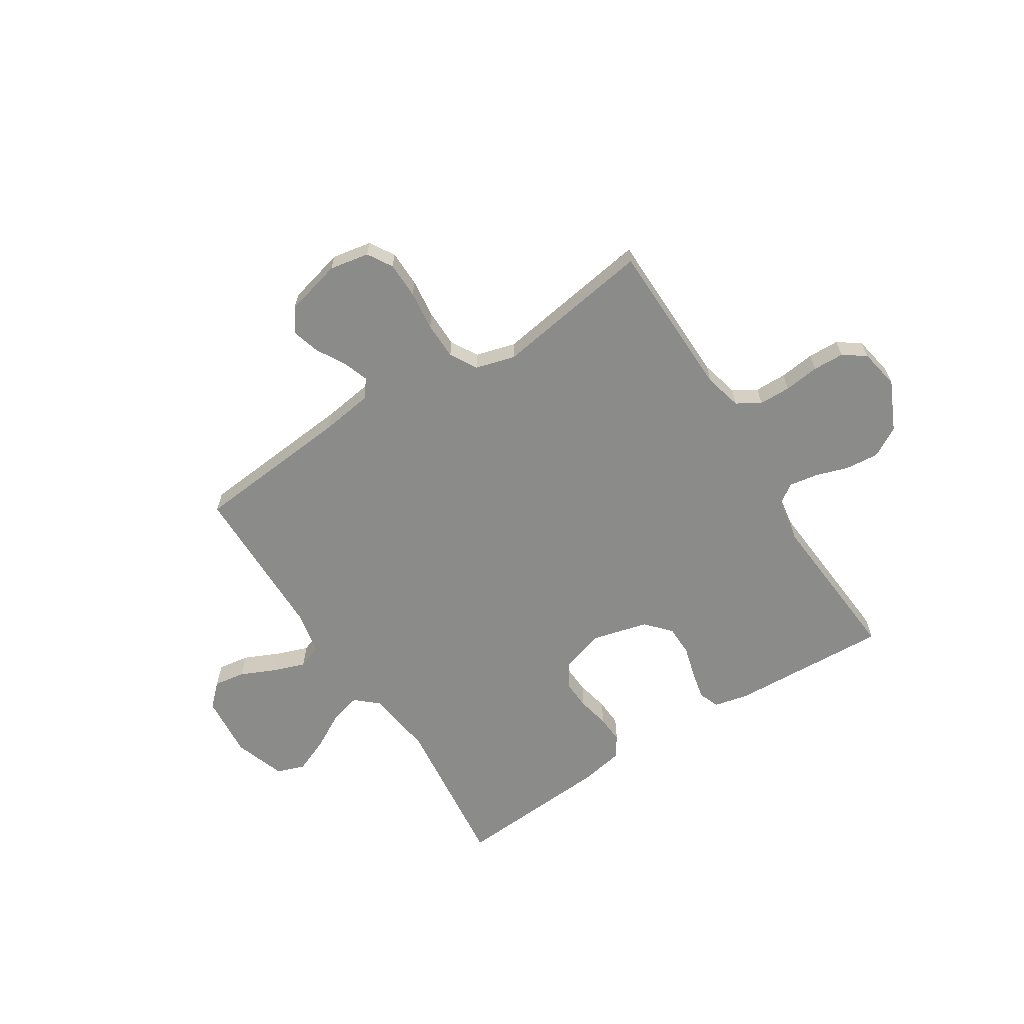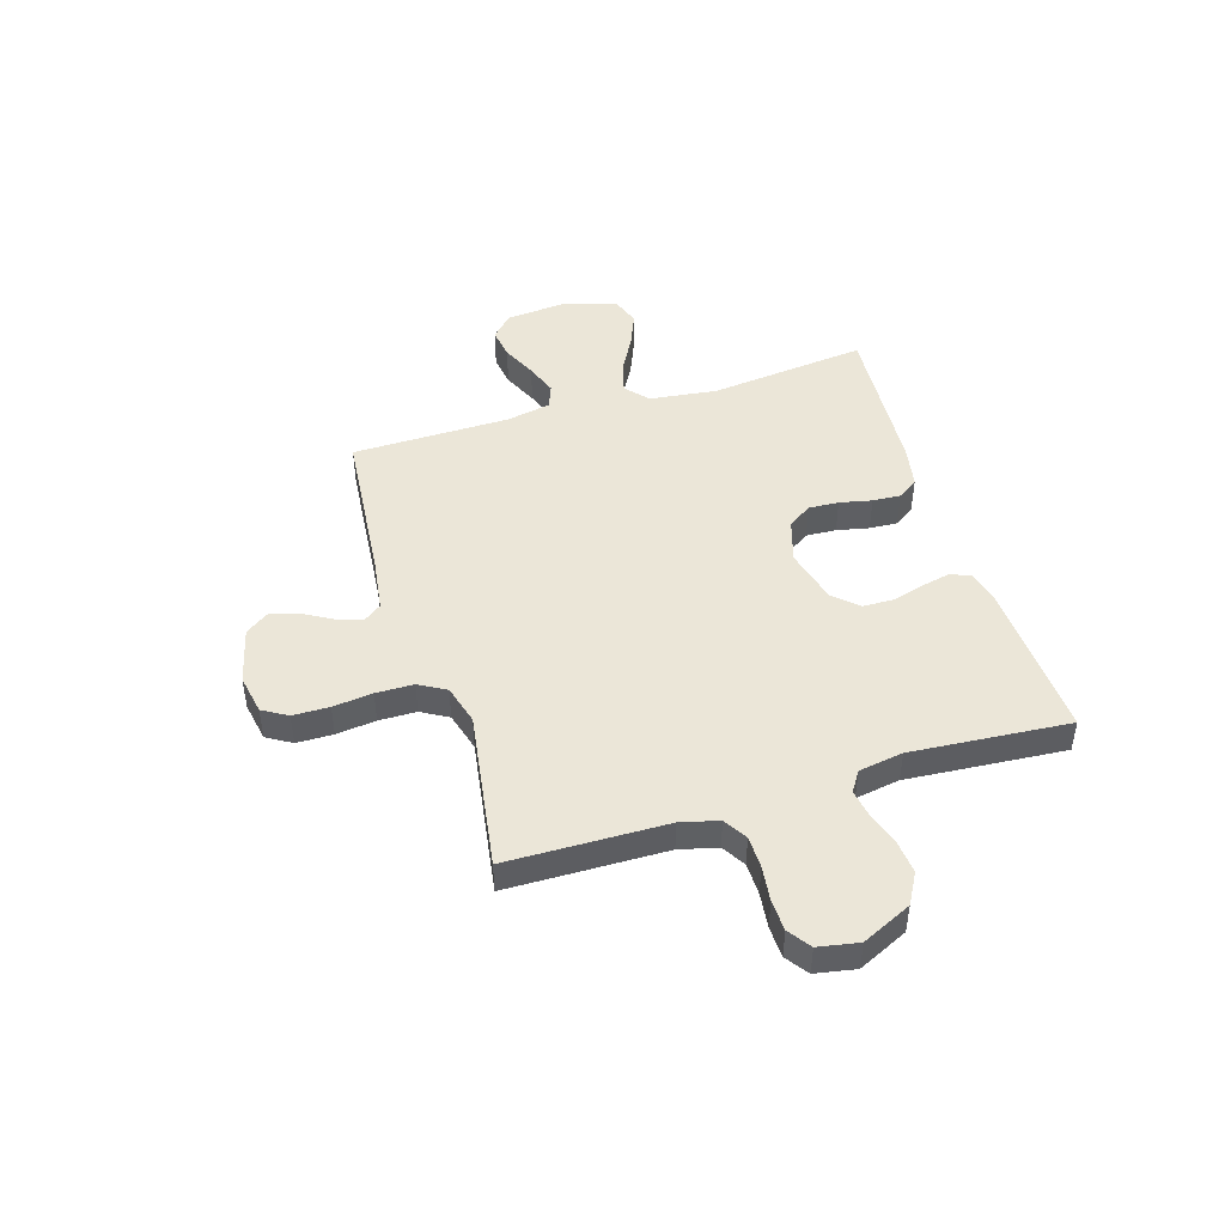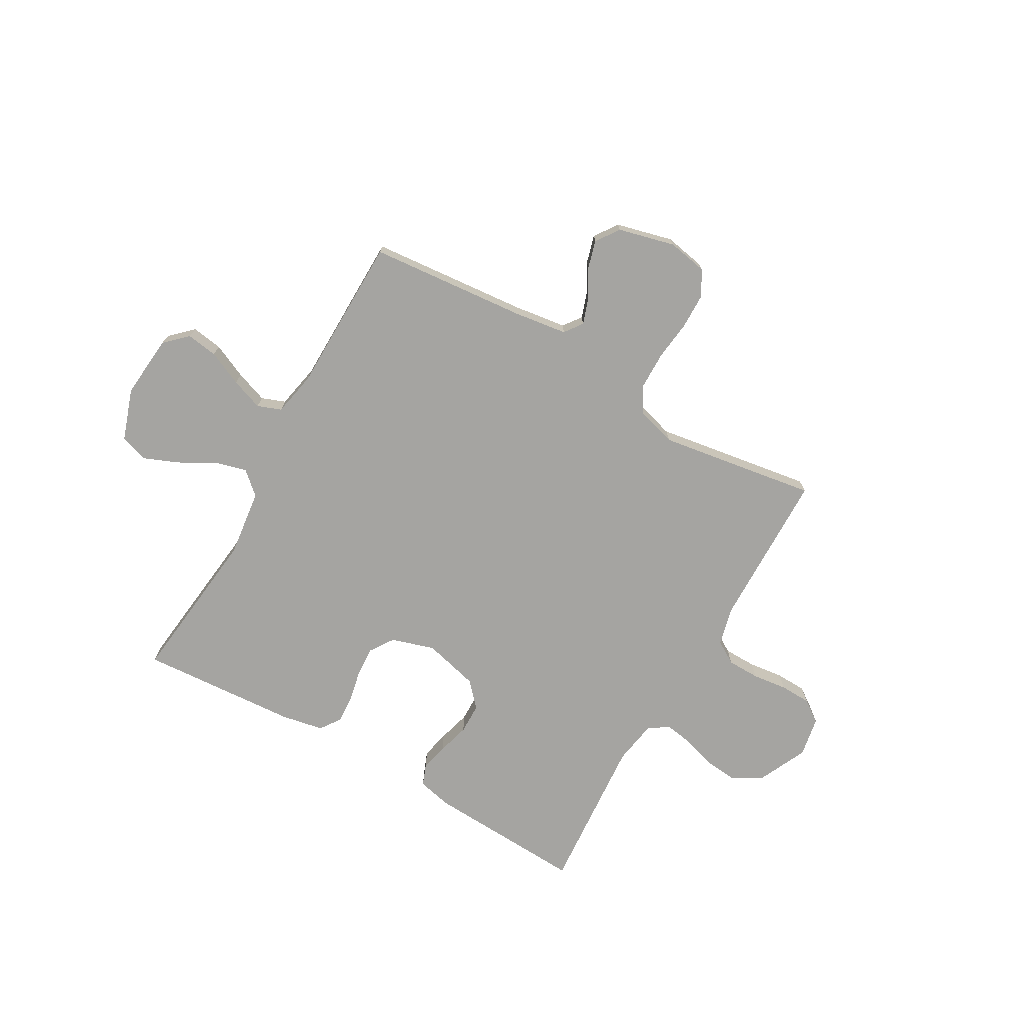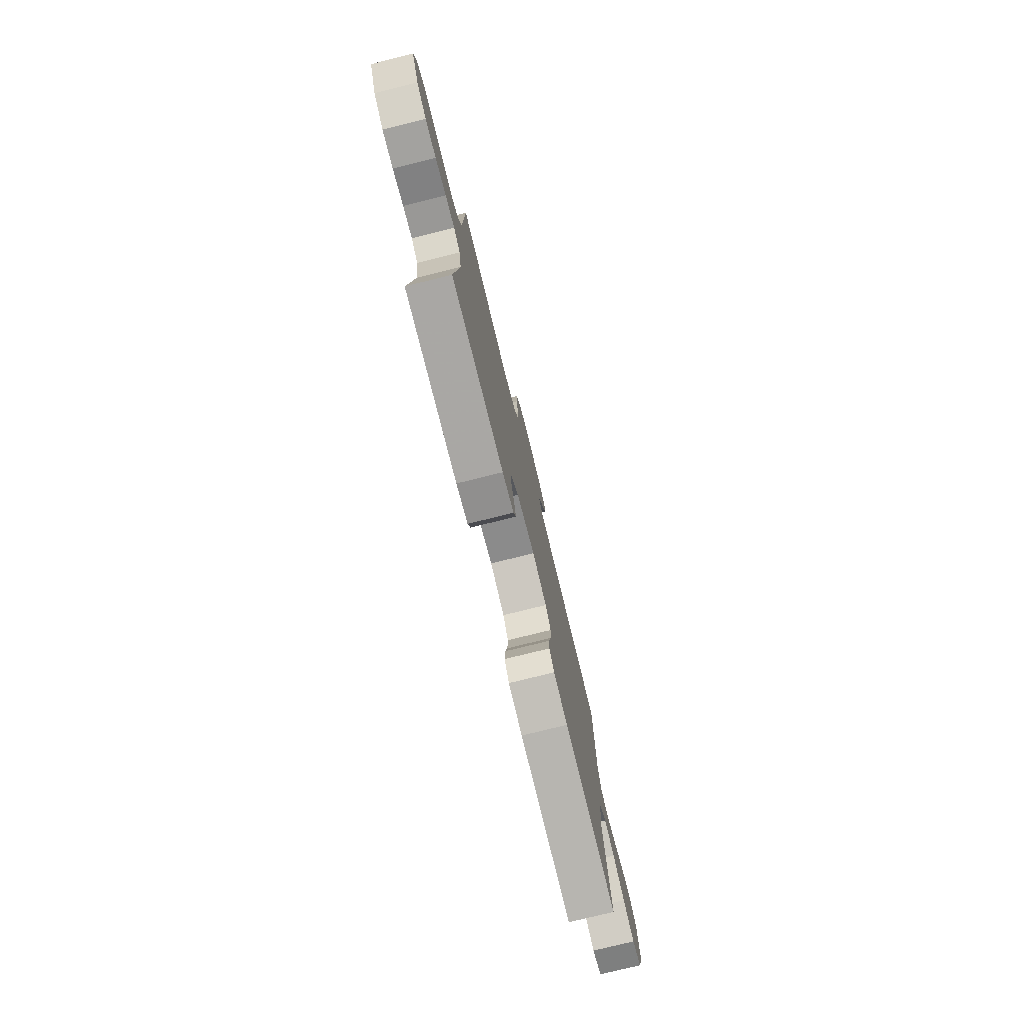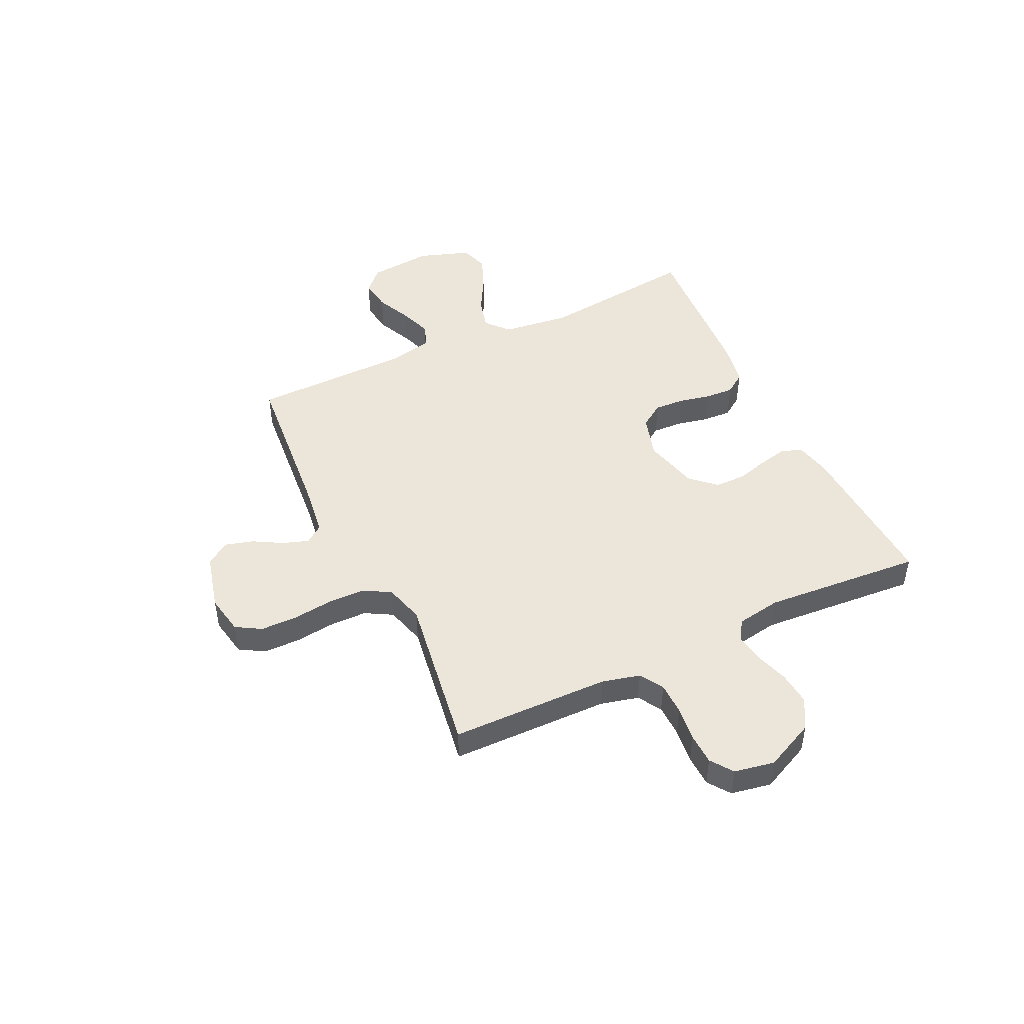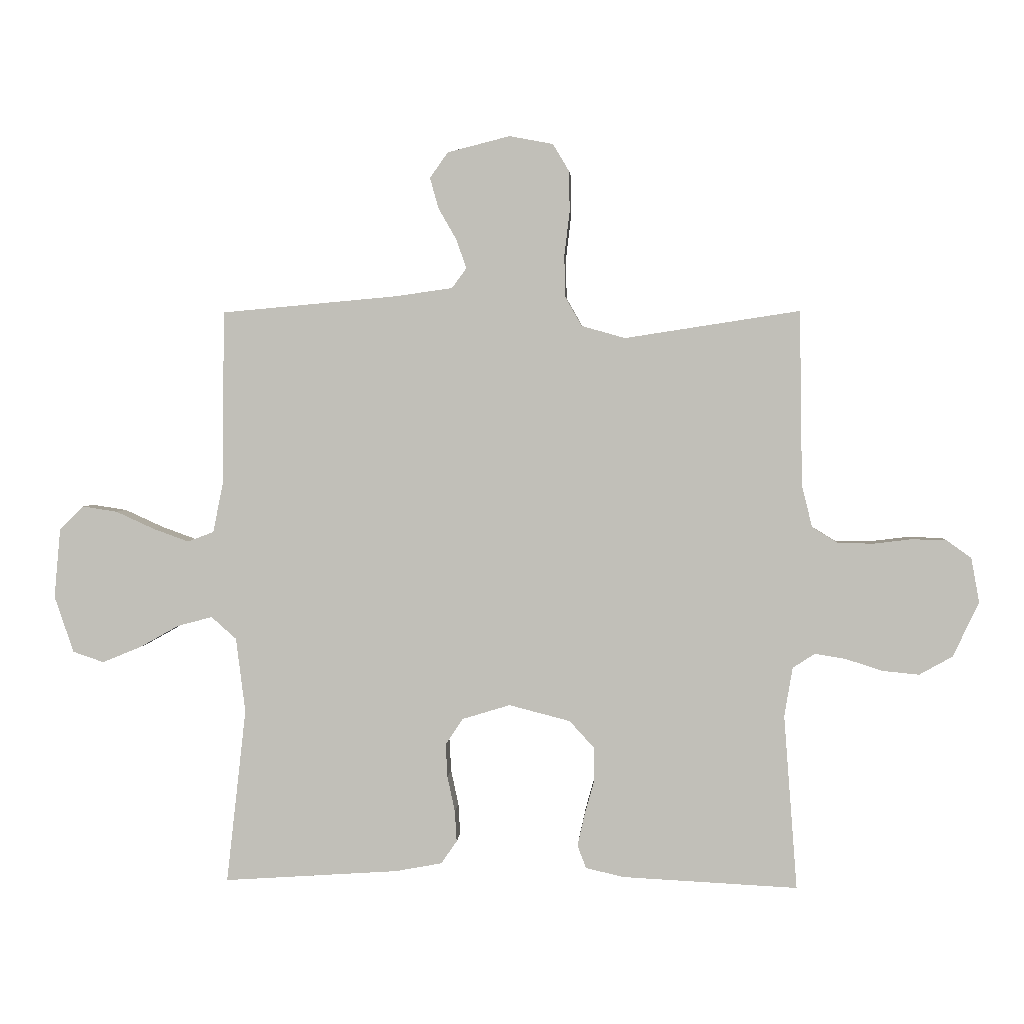
<metadata>
{"format":"obj","ext":"obj","renderer":"f3d","projection":"perspective","resolution":1024,"background":"white","views":[{"elev":-63.7,"azim":32.6,"up":"+Y"},{"elev":46.3,"azim":72.9,"up":"+Y"},{"elev":-73.3,"azim":-29.7,"up":"+Y"},{"elev":-77.5,"azim":103.9,"up":"+Z"},{"elev":47.1,"azim":64.5,"up":"+Y"},{"elev":2.7,"azim":3.8,"up":"+Z"}]}
</metadata>
<code>
v -0.5 0.07 -0.5
v -0.466 0.07 -0.2
v -0.482 0.07 -0.072
v -0.525 0.07 -0.034
v -0.585 0.07 -0.05
v -0.653 0.07 -0.088
v -0.719 0.07 -0.115
v -0.772 0.07 -0.097
v -0.805 0.07 0
v -0.794 0.07 0.12
v -0.752 0.07 0.16
v -0.693 0.07 0.151
v -0.627 0.07 0.121
v -0.566 0.07 0.099
v -0.521 0.07 0.116
v -0.504 0.07 0.2
v -0.5 0.07 0.5
v -0.2 0.07 0.527
v -0.1 0.07 0.541
v -0.075 0.07 0.575
v -0.092 0.07 0.624
v -0.123 0.07 0.678
v -0.138 0.07 0.731
v -0.107 0.07 0.775
v 0 0.07 0.802
v 0.075 0.07 0.788
v 0.103 0.07 0.741
v 0.104 0.07 0.672
v 0.095 0.07 0.597
v 0.096 0.07 0.526
v 0.125 0.07 0.475
v 0.2 0.07 0.454
v 0.5 0.07 0.5
v 0.505 0.07 0.2
v 0.523 0.07 0.128
v 0.567 0.07 0.101
v 0.628 0.07 0.1
v 0.694 0.07 0.108
v 0.753 0.07 0.106
v 0.795 0.07 0.076
v 0.809 0.07 0
v 0.765 0.07 -0.094
v 0.708 0.07 -0.126
v 0.645 0.07 -0.12
v 0.583 0.07 -0.1
v 0.529 0.07 -0.091
v 0.491 0.07 -0.116
v 0.477 0.07 -0.2
v 0.5 0.07 -0.5
v 0.2 0.07 -0.485
v 0.134 0.07 -0.47
v 0.119 0.07 -0.431
v 0.131 0.07 -0.377
v 0.148 0.07 -0.316
v 0.147 0.07 -0.258
v 0.105 0.07 -0.212
v 0 0.07 -0.185
v -0.082 0.07 -0.21
v -0.112 0.07 -0.255
v -0.109 0.07 -0.312
v -0.096 0.07 -0.373
v -0.093 0.07 -0.426
v -0.12 0.07 -0.465
v -0.2 0.07 -0.48
v -0.5 0 -0.5
v -0.466 0 -0.2
v -0.482 0 -0.072
v -0.525 0 -0.034
v -0.585 0 -0.05
v -0.653 0 -0.088
v -0.719 0 -0.115
v -0.772 0 -0.097
v -0.805 0 0
v -0.794 0 0.12
v -0.752 0 0.16
v -0.693 0 0.151
v -0.627 0 0.121
v -0.566 0 0.099
v -0.521 0 0.116
v -0.504 0 0.2
v -0.5 0 0.5
v -0.2 0 0.527
v -0.1 0 0.541
v -0.075 0 0.575
v -0.092 0 0.624
v -0.123 0 0.678
v -0.138 0 0.731
v -0.107 0 0.775
v 0 0 0.802
v 0.075 0 0.788
v 0.103 0 0.741
v 0.104 0 0.672
v 0.095 0 0.597
v 0.096 0 0.526
v 0.125 0 0.475
v 0.2 0 0.454
v 0.5 0 0.5
v 0.505 0 0.2
v 0.523 0 0.128
v 0.567 0 0.101
v 0.628 0 0.1
v 0.694 0 0.108
v 0.753 0 0.106
v 0.795 0 0.076
v 0.809 0 0
v 0.765 0 -0.094
v 0.708 0 -0.126
v 0.645 0 -0.12
v 0.583 0 -0.1
v 0.529 0 -0.091
v 0.491 0 -0.116
v 0.477 0 -0.2
v 0.5 0 -0.5
v 0.2 0 -0.485
v 0.134 0 -0.47
v 0.119 0 -0.431
v 0.131 0 -0.377
v 0.148 0 -0.316
v 0.147 0 -0.258
v 0.105 0 -0.212
v 0 0 -0.185
v -0.082 0 -0.21
v -0.112 0 -0.255
v -0.109 0 -0.312
v -0.096 0 -0.373
v -0.093 0 -0.426
v -0.12 0 -0.465
v -0.2 0 -0.48
f 63 64 1 2
f 60 61 62 63
f 59 60 63 2
f 58 59 2 3
f 57 58 3 4
f 56 57 4
f 51 52 53 54
f 49 50 51 54
f 48 49 54 55
f 47 48 55 56
f 42 43 44 45
f 42 45 46
f 41 42 46
f 40 41 46
f 37 38 39 40
f 36 37 40 46
f 35 36 46 47
f 32 33 34
f 31 32 34 35
f 26 27 28 29
f 26 29 30
f 25 26 30
f 24 25 30
f 21 22 23 24
f 20 21 24 30
f 19 20 30 31
f 16 17 18
f 15 16 18 19
f 10 11 12 13
f 10 13 14
f 9 10 14
f 8 9 14 15
f 5 6 7 8
f 4 5 8 15
f 31 35 47 56
f 19 31 56
f 4 15 19 56
f 66 65 128 127
f 127 126 125 124
f 66 127 124 123
f 67 66 123 122
f 68 67 122 121
f 68 121 120
f 118 117 116 115
f 118 115 114 113
f 119 118 113 112
f 120 119 112 111
f 109 108 107 106
f 110 109 106
f 110 106 105
f 110 105 104
f 104 103 102 101
f 110 104 101 100
f 111 110 100 99
f 98 97 96
f 99 98 96 95
f 93 92 91 90
f 94 93 90
f 94 90 89
f 94 89 88
f 88 87 86 85
f 94 88 85 84
f 95 94 84 83
f 82 81 80
f 83 82 80 79
f 77 76 75 74
f 78 77 74
f 78 74 73
f 79 78 73 72
f 72 71 70 69
f 79 72 69 68
f 120 111 99 95
f 120 95 83
f 120 83 79 68
f 1 65 66 2
f 2 66 67 3
f 3 67 68 4
f 4 68 69 5
f 5 69 70 6
f 6 70 71 7
f 7 71 72 8
f 8 72 73 9
f 9 73 74 10
f 10 74 75 11
f 11 75 76 12
f 12 76 77 13
f 13 77 78 14
f 14 78 79 15
f 15 79 80 16
f 16 80 81 17
f 17 81 82 18
f 18 82 83 19
f 19 83 84 20
f 20 84 85 21
f 21 85 86 22
f 22 86 87 23
f 23 87 88 24
f 24 88 89 25
f 25 89 90 26
f 26 90 91 27
f 27 91 92 28
f 28 92 93 29
f 29 93 94 30
f 30 94 95 31
f 31 95 96 32
f 32 96 97 33
f 33 97 98 34
f 34 98 99 35
f 35 99 100 36
f 36 100 101 37
f 37 101 102 38
f 38 102 103 39
f 39 103 104 40
f 40 104 105 41
f 41 105 106 42
f 42 106 107 43
f 43 107 108 44
f 44 108 109 45
f 45 109 110 46
f 46 110 111 47
f 47 111 112 48
f 48 112 113 49
f 49 113 114 50
f 50 114 115 51
f 51 115 116 52
f 52 116 117 53
f 53 117 118 54
f 54 118 119 55
f 55 119 120 56
f 56 120 121 57
f 57 121 122 58
f 58 122 123 59
f 59 123 124 60
f 60 124 125 61
f 61 125 126 62
f 62 126 127 63
f 63 127 128 64
f 64 128 65 1

</code>
